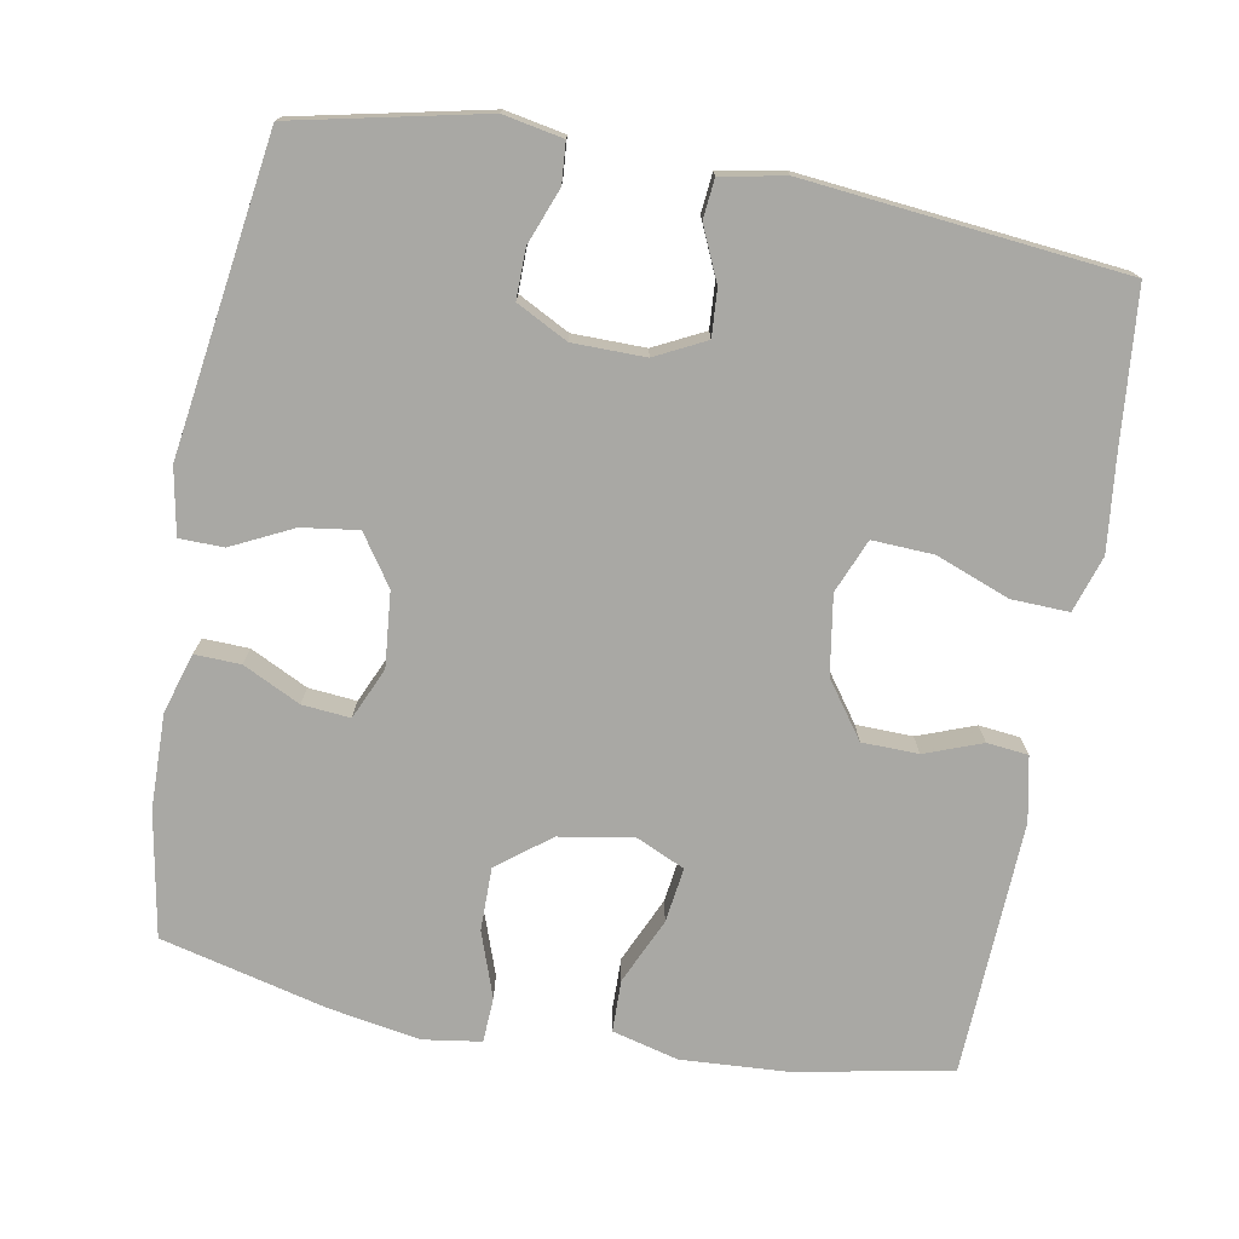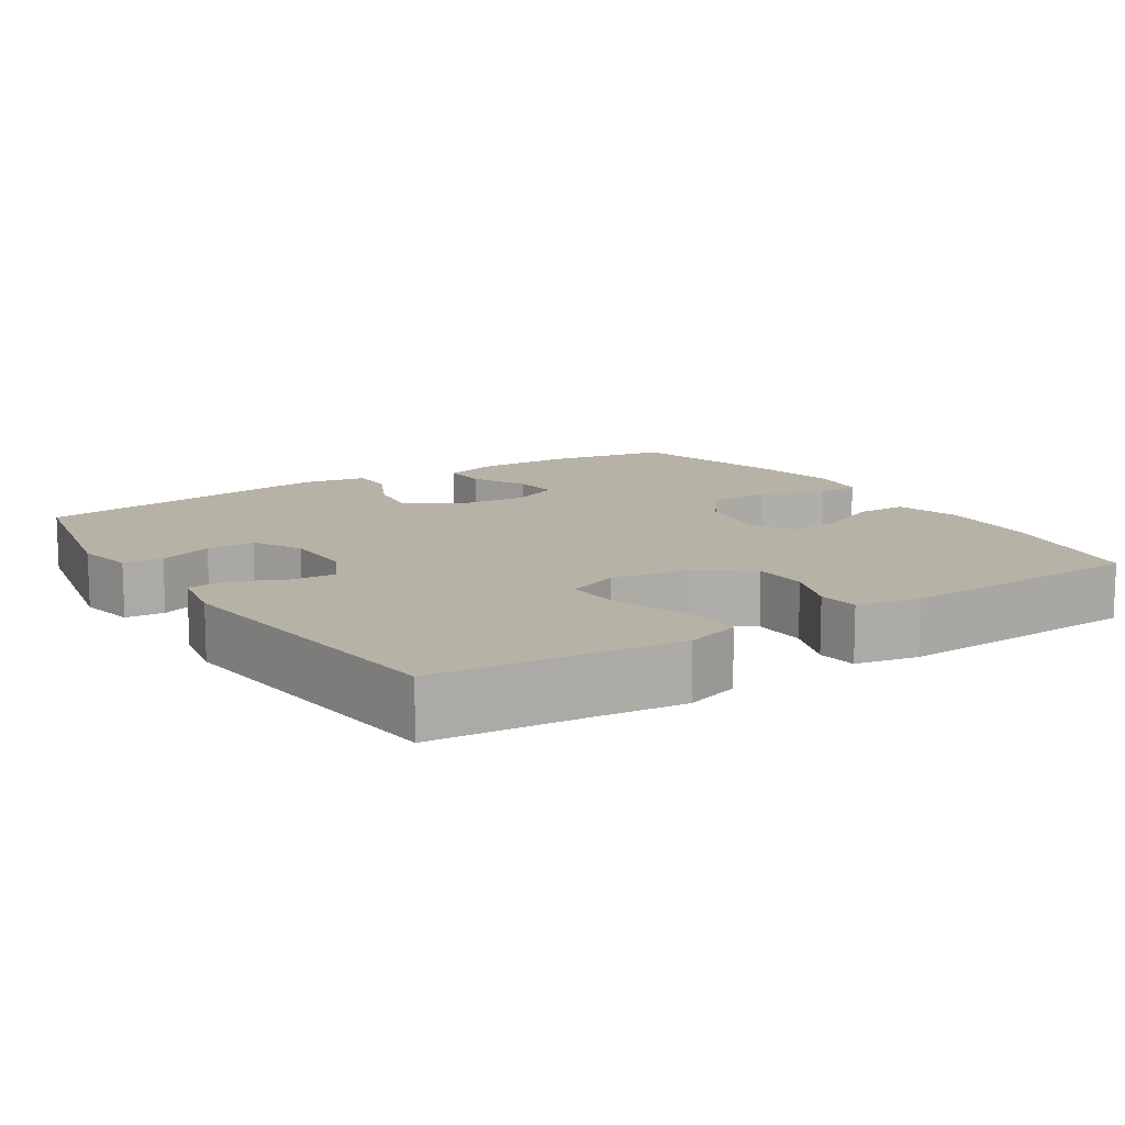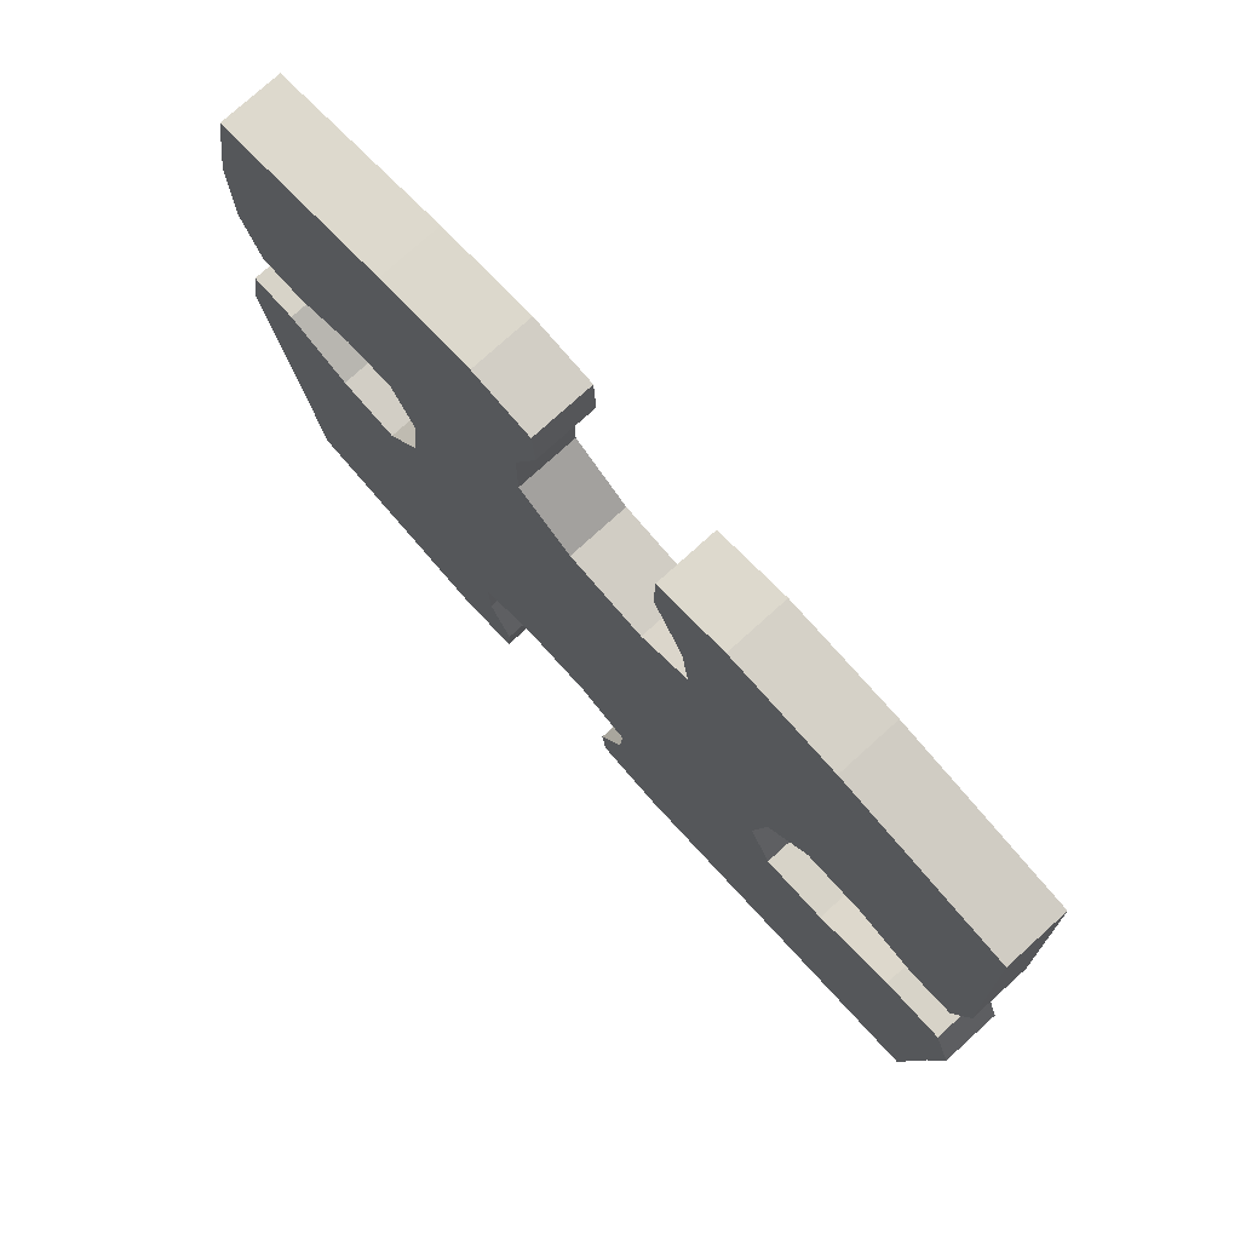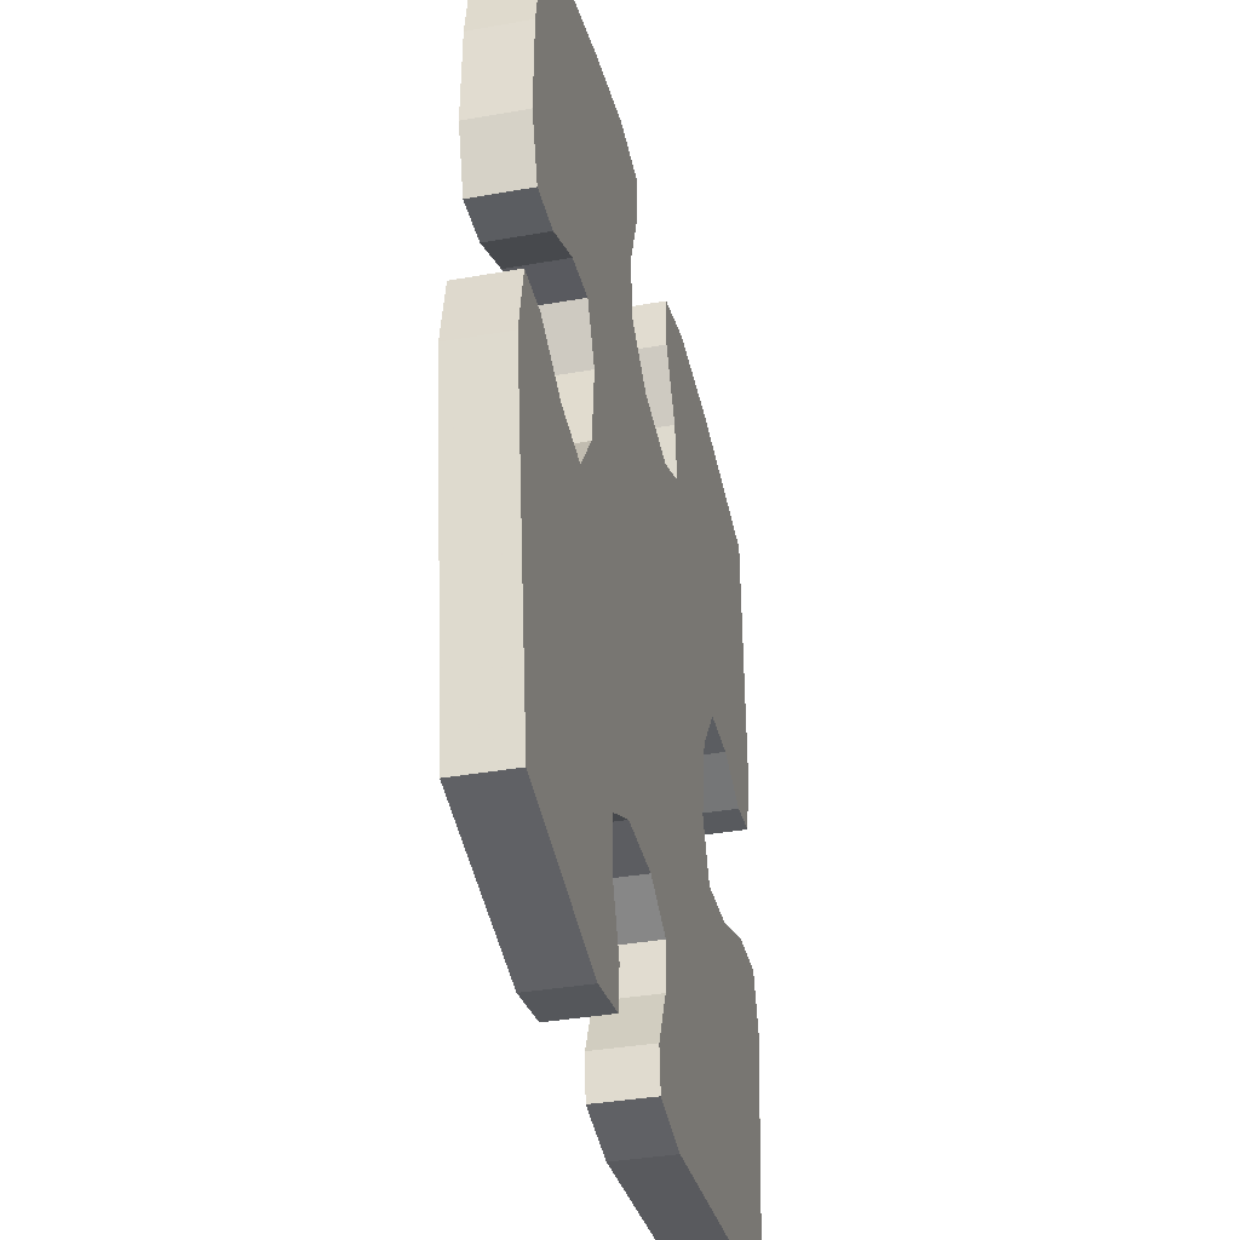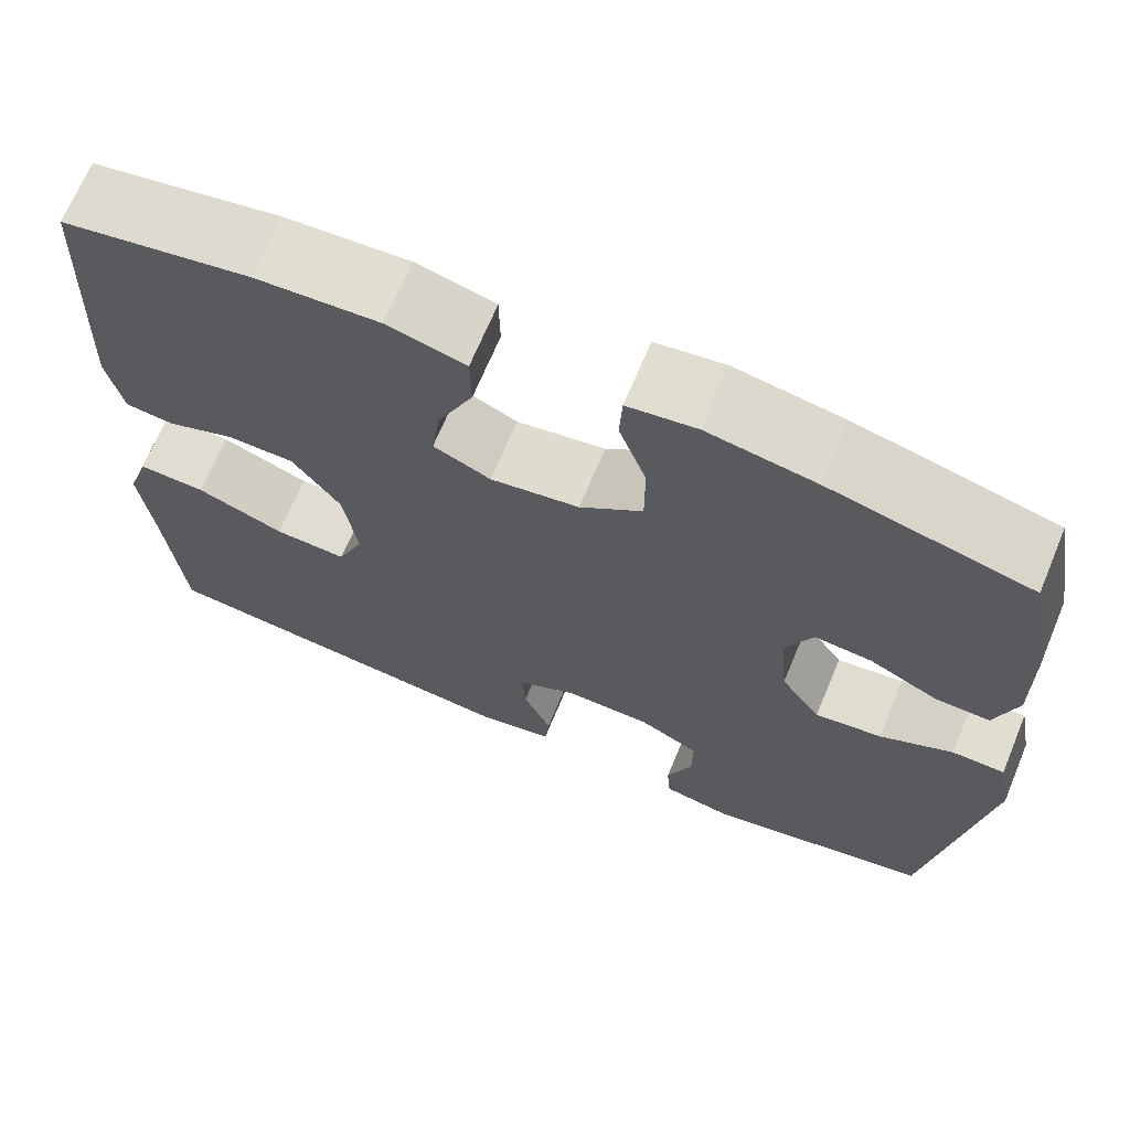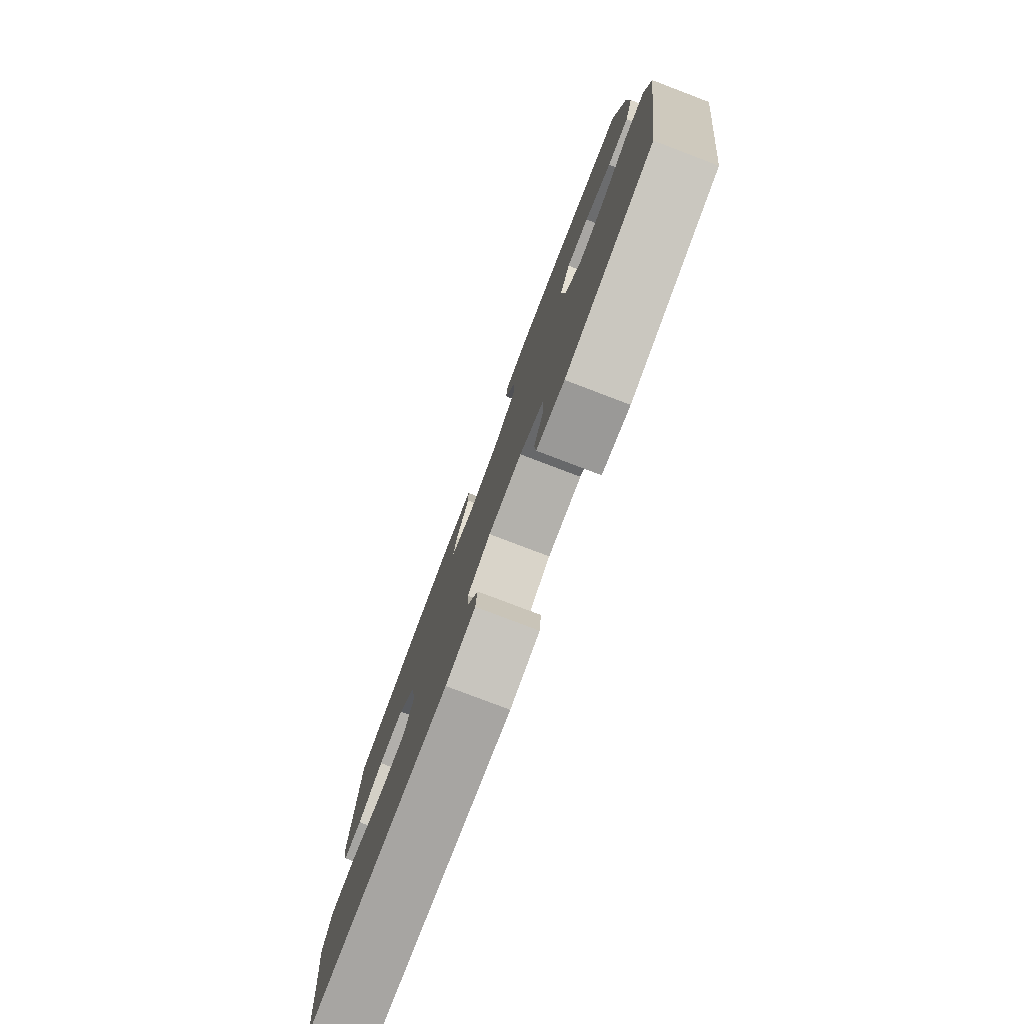
<metadata>
{"format":"obj","ext":"obj","renderer":"f3d","projection":"perspective","resolution":1024,"background":"white","views":[{"elev":-74.9,"azim":169.8,"up":"+Y"},{"elev":12.2,"azim":-122.9,"up":"+Y"},{"elev":77.2,"azim":-132.1,"up":"+Z"},{"elev":-37.3,"azim":102.8,"up":"+Z"},{"elev":68.6,"azim":22.6,"up":"+Z"},{"elev":-79.7,"azim":69.2,"up":"+Z"}]}
</metadata>
<code>
v -0.5 0.07 -0.5
v -0.519 0.07 -0.293
v -0.532 0.07 -0.175
v -0.508 0.07 -0.101
v -0.433 0.07 -0.104
v -0.336 0.07 -0.141
v -0.256 0.07 -0.145
v -0.227 0.07 -0.075
v -0.243 0.07 0.028
v -0.295 0.07 0.101
v -0.369 0.07 0.103
v -0.444 0.07 0.075
v -0.498 0.07 0.081
v -0.515 0.07 0.165
v -0.5 0.07 0.5
v -0.292 0.07 0.538
v -0.156 0.07 0.546
v -0.069 0.07 0.523
v -0.068 0.07 0.455
v -0.107 0.07 0.369
v -0.117 0.07 0.297
v -0.054 0.07 0.268
v 0.044 0.07 0.284
v 0.113 0.07 0.337
v 0.113 0.07 0.42
v 0.083 0.07 0.506
v 0.086 0.07 0.565
v 0.162 0.07 0.576
v 0.281 0.07 0.555
v 0.5 0.07 0.5
v 0.529 0.07 0.336
v 0.531 0.07 0.212
v 0.507 0.07 0.134
v 0.447 0.07 0.136
v 0.372 0.07 0.173
v 0.309 0.07 0.179
v 0.279 0.07 0.112
v 0.288 0.07 0.014
v 0.332 0.07 -0.051
v 0.406 0.07 -0.041
v 0.486 0.07 -0.002
v 0.544 0.07 -0.003
v 0.56 0.07 -0.09
v 0.5 0.07 -0.5
v 0.252 0.07 -0.553
v 0.174 0.07 -0.538
v 0.17 0.07 -0.485
v 0.198 0.07 -0.412
v 0.199 0.07 -0.347
v 0.132 0.07 -0.312
v 0.037 0.07 -0.311
v -0.029 0.07 -0.344
v -0.025 0.07 -0.405
v 0.006 0.07 -0.475
v 0.001 0.07 -0.527
v -0.083 0.07 -0.543
v -0.5 0 -0.5
v -0.519 0 -0.293
v -0.532 0 -0.175
v -0.508 0 -0.101
v -0.433 0 -0.104
v -0.336 0 -0.141
v -0.256 0 -0.145
v -0.227 0 -0.075
v -0.243 0 0.028
v -0.295 0 0.101
v -0.369 0 0.103
v -0.444 0 0.075
v -0.498 0 0.081
v -0.515 0 0.165
v -0.5 0 0.5
v -0.292 0 0.538
v -0.156 0 0.546
v -0.069 0 0.523
v -0.068 0 0.455
v -0.107 0 0.369
v -0.117 0 0.297
v -0.054 0 0.268
v 0.044 0 0.284
v 0.113 0 0.337
v 0.113 0 0.42
v 0.083 0 0.506
v 0.086 0 0.565
v 0.162 0 0.576
v 0.281 0 0.555
v 0.5 0 0.5
v 0.529 0 0.336
v 0.531 0 0.212
v 0.507 0 0.134
v 0.447 0 0.136
v 0.372 0 0.173
v 0.309 0 0.179
v 0.279 0 0.112
v 0.288 0 0.014
v 0.332 0 -0.051
v 0.406 0 -0.041
v 0.486 0 -0.002
v 0.544 0 -0.003
v 0.56 0 -0.09
v 0.5 0 -0.5
v 0.252 0 -0.553
v 0.174 0 -0.538
v 0.17 0 -0.485
v 0.198 0 -0.412
v 0.199 0 -0.347
v 0.132 0 -0.312
v 0.037 0 -0.311
v -0.029 0 -0.344
v -0.025 0 -0.405
v 0.006 0 -0.475
v 0.001 0 -0.527
v -0.083 0 -0.543
f 53 54 55 56
f 52 53 56 1
f 51 52 1 2
f 50 51 2 3
f 45 46 47 48
f 45 48 49
f 44 45 49
f 43 44 49 50
f 40 41 42 43
f 39 40 43 50
f 32 33 34 35
f 32 35 36
f 31 32 36
f 30 31 36
f 29 30 36
f 28 29 36 37
f 25 26 27 28
f 24 25 28 37
f 17 18 19 20
f 17 20 21
f 16 17 21
f 15 16 21
f 14 15 21
f 11 12 13 14
f 10 11 14 21
f 9 10 21 22
f 3 4 5 6
f 3 6 7
f 50 3 7
f 38 39 50 7
f 23 24 37 38
f 23 38 7 8
f 8 9 22 23
f 112 111 110 109
f 57 112 109 108
f 58 57 108 107
f 59 58 107 106
f 104 103 102 101
f 105 104 101
f 105 101 100
f 106 105 100 99
f 99 98 97 96
f 106 99 96 95
f 91 90 89 88
f 92 91 88
f 92 88 87
f 92 87 86
f 92 86 85
f 93 92 85 84
f 84 83 82 81
f 93 84 81 80
f 76 75 74 73
f 77 76 73
f 77 73 72
f 77 72 71
f 77 71 70
f 70 69 68 67
f 77 70 67 66
f 78 77 66 65
f 62 61 60 59
f 63 62 59
f 63 59 106
f 63 106 95 94
f 94 93 80 79
f 64 63 94 79
f 79 78 65 64
f 1 57 58 2
f 2 58 59 3
f 3 59 60 4
f 4 60 61 5
f 5 61 62 6
f 6 62 63 7
f 7 63 64 8
f 8 64 65 9
f 9 65 66 10
f 10 66 67 11
f 11 67 68 12
f 12 68 69 13
f 13 69 70 14
f 14 70 71 15
f 15 71 72 16
f 16 72 73 17
f 17 73 74 18
f 18 74 75 19
f 19 75 76 20
f 20 76 77 21
f 21 77 78 22
f 22 78 79 23
f 23 79 80 24
f 24 80 81 25
f 25 81 82 26
f 26 82 83 27
f 27 83 84 28
f 28 84 85 29
f 29 85 86 30
f 30 86 87 31
f 31 87 88 32
f 32 88 89 33
f 33 89 90 34
f 34 90 91 35
f 35 91 92 36
f 36 92 93 37
f 37 93 94 38
f 38 94 95 39
f 39 95 96 40
f 40 96 97 41
f 41 97 98 42
f 42 98 99 43
f 43 99 100 44
f 44 100 101 45
f 45 101 102 46
f 46 102 103 47
f 47 103 104 48
f 48 104 105 49
f 49 105 106 50
f 50 106 107 51
f 51 107 108 52
f 52 108 109 53
f 53 109 110 54
f 54 110 111 55
f 55 111 112 56
f 56 112 57 1

</code>
